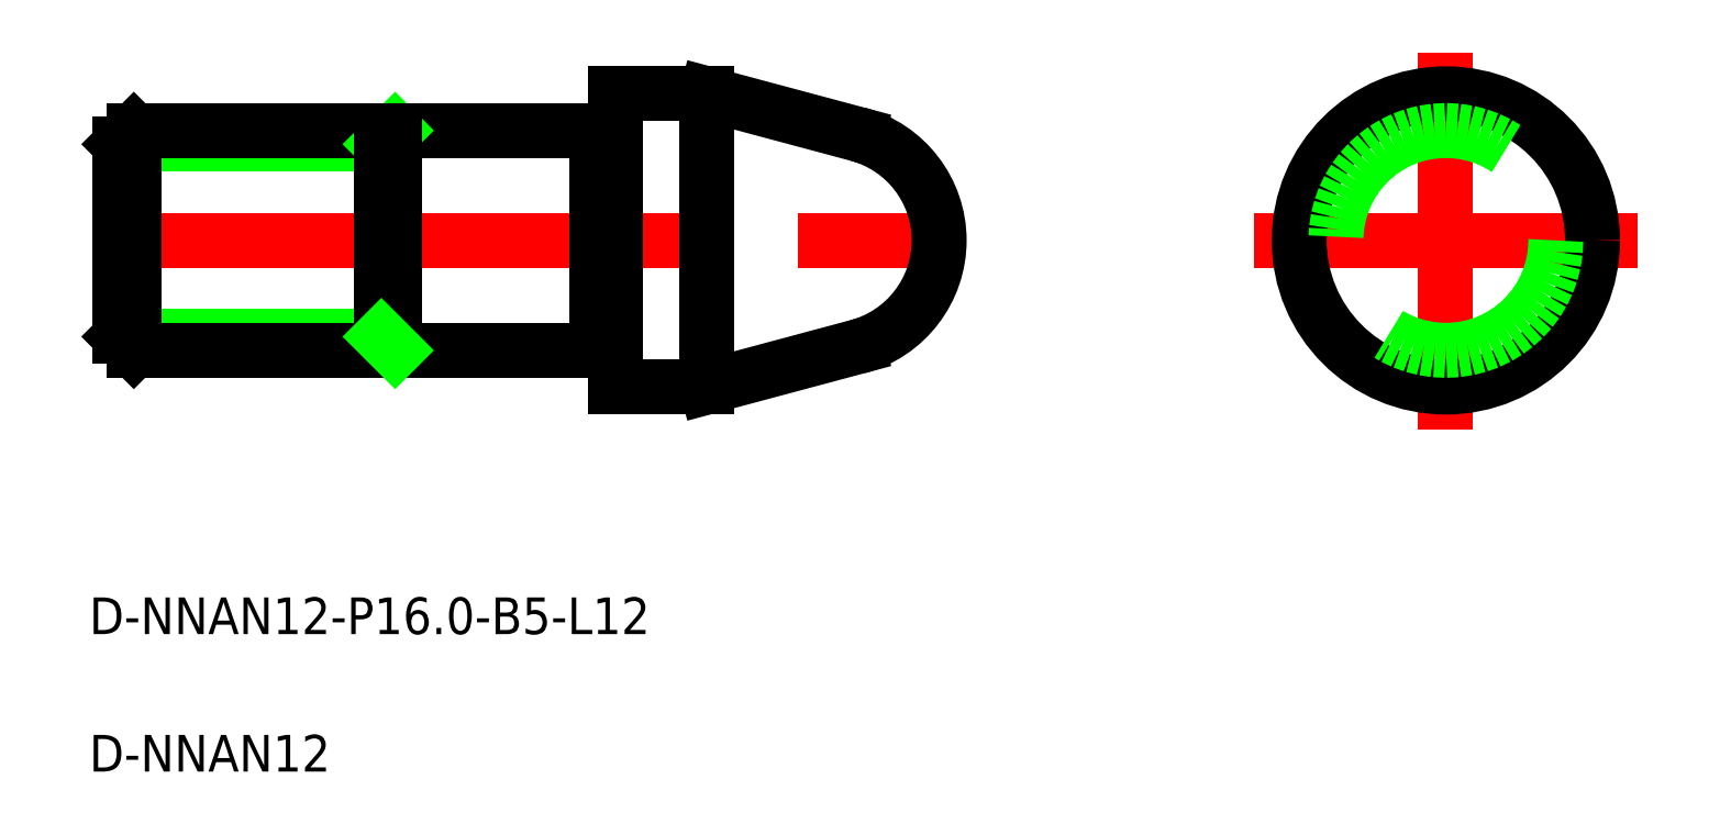
<metadata>
{"format":"dxf","ext":"dxf","renderer":"ezdxf+matplotlib","layout":"modelspace","background":"white","min_lineweight":24,"dpi":150}
</metadata>
<code>
0
SECTION
2
ENTITIES
0
TEXT
8
0
10
23.25
20
27.51
30
0
40
2
1
D-NNAN12-P16-B5-L12
0
TEXT
8
0
10
23.25
20
20.01
30
0
40
2
1
D-NNAN12
0
LINE
8
CENTER
10
23.82
20
48.99
30
0
11
71.6
21
48.99
31
0
0
LINE
8
0
10
39.93
20
54.99
30
0
11
50.93
21
54.99
31
0
0
LINE
8
0
10
39.93
20
42.99
30
0
11
50.93
21
42.99
31
0
0
LINE
8
0
10
24.93
20
43.74
30
0
11
39.18
21
43.74
31
0
0
LINE
8
0
10
25.68
20
42.99
30
0
11
39.93
21
42.99
31
0
0
LINE
8
0
10
24.93
20
54.24
30
0
11
39.18
21
54.24
31
0
0
LINE
8
0
10
25.68
20
54.99
30
0
11
39.93
21
54.99
31
0
0
LINE
8
0
10
24.93
20
54.24
30
0
11
25.68
21
54.99
31
0
0
LINE
8
0
10
24.93
20
54.24
30
0
11
24.93
21
43.74
31
0
0
LINE
8
0
10
25.68
20
54.99
30
0
11
25.68
21
42.99
31
0
0
LINE
8
0
10
24.93
20
43.74
30
0
11
25.68
21
42.99
31
0
0
LINE
8
0
10
39.18
20
54.24
30
0
11
39.93
21
54.99
31
0
0
LINE
8
0
10
39.93
20
42.99
30
0
11
39.93
21
54.99
31
0
0
LINE
8
0
10
39.18
20
42.99
30
0
11
39.18
21
54.99
31
0
0
LINE
8
0
10
39.18
20
43.74
30
0
11
39.93
21
42.99
31
0
0
LINE
8
0
10
51.93
20
40.99
30
0
11
56.93
21
40.99
31
0
0
LINE
8
0
10
51.93
20
56.99
30
0
11
56.93
21
56.99
31
0
0
LINE
8
0
10
54.43
20
40.99
30
0
11
54.43
21
40.99
31
0
0
LINE
8
0
10
53.18
20
40.99
30
0
11
53.18
21
40.99
31
0
0
LINE
8
0
10
51.93
20
40.99
30
0
11
51.93
21
56.99
31
0
0
LINE
8
0
10
56.93
20
56.99
30
0
11
65.16
21
54.78
31
0
0
LINE
8
0
10
56.93
20
40.99
30
0
11
56.93
21
56.99
31
0
0
LINE
8
0
10
56.93
20
40.99
30
0
11
65.16
21
43.19
31
0
0
LINE
8
CENTER
10
97.19
20
59.24
30
0
11
97.19
21
38.66
31
0
0
LINE
8
CENTER
10
86.79
20
48.99
30
0
11
107.7
21
48.99
31
0
0
LINE
8
0
10
50.93
20
42.99
30
0
11
50.93
21
54.99
31
0
0
LINE
8
0
10
50.93
20
54.79
30
0
11
51.93
21
54.79
31
0
0
LINE
8
0
10
50.93
20
43.19
30
0
11
51.93
21
43.19
31
0
0
ARC
8
0
10
63.6
20
48.99
30
0
40
6
50
285
51
75
0
CIRCLE
8
0
10
97.24
20
48.99
30
0
40
8
0
CIRCLE
8
0
10
97.24
20
48.99
30
0
40
6
0
ENDSEC
0
EOF

</code>
